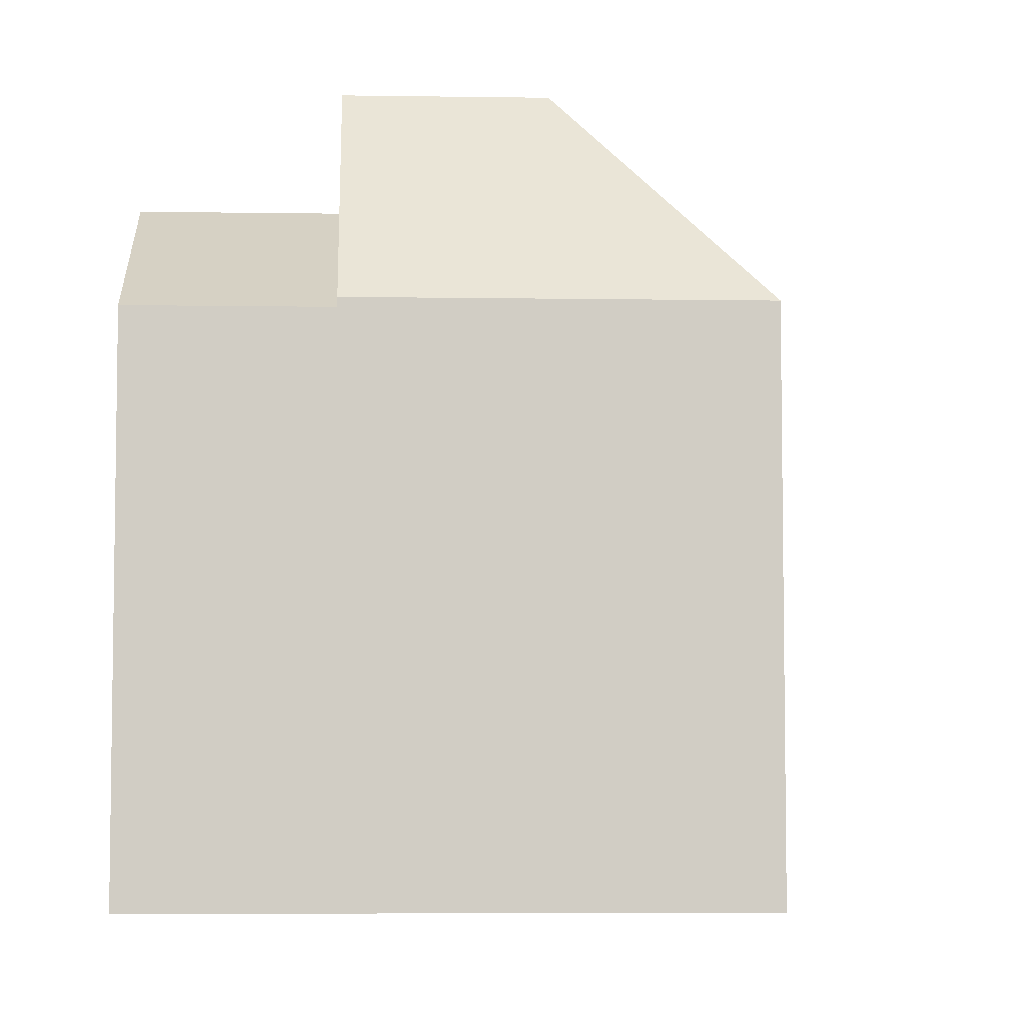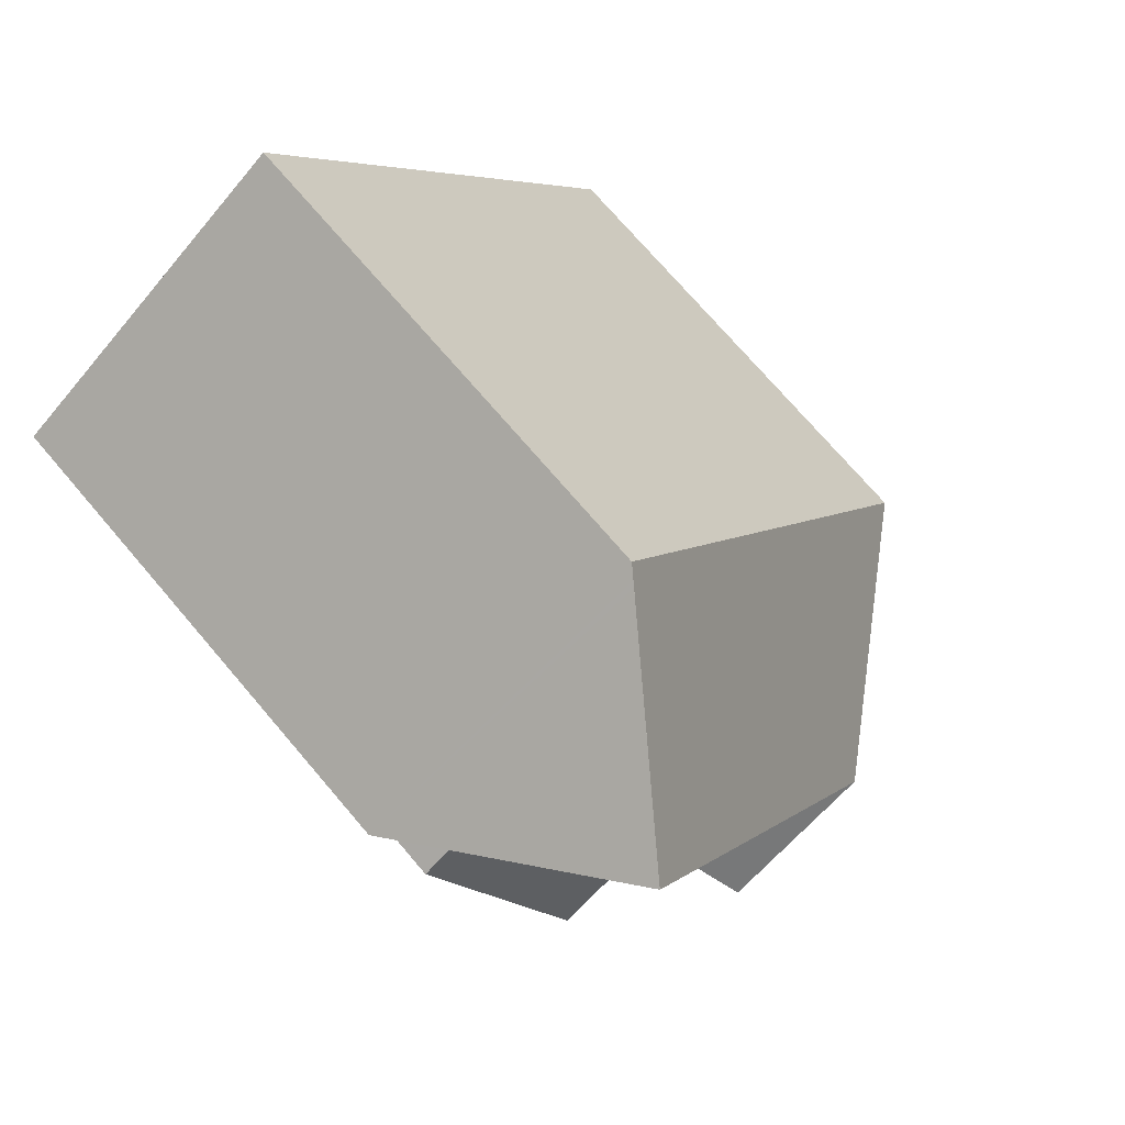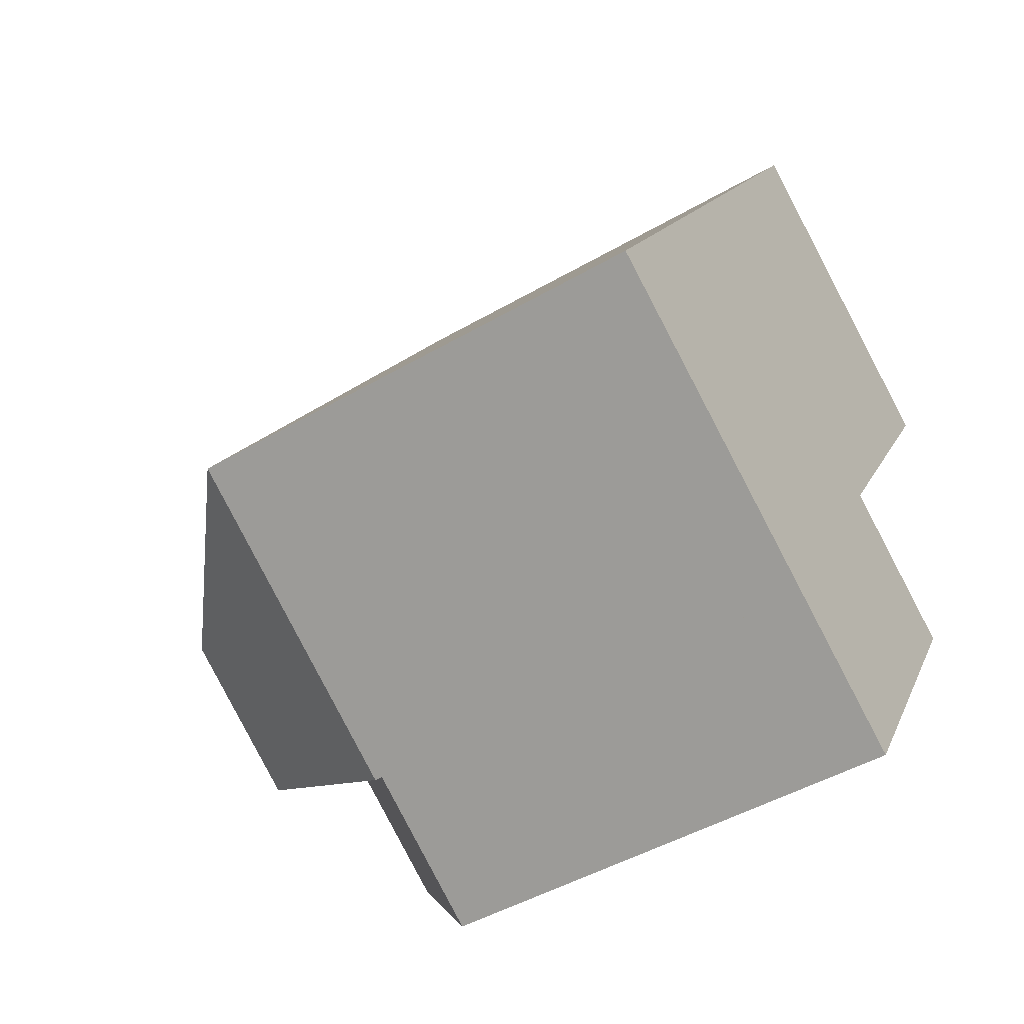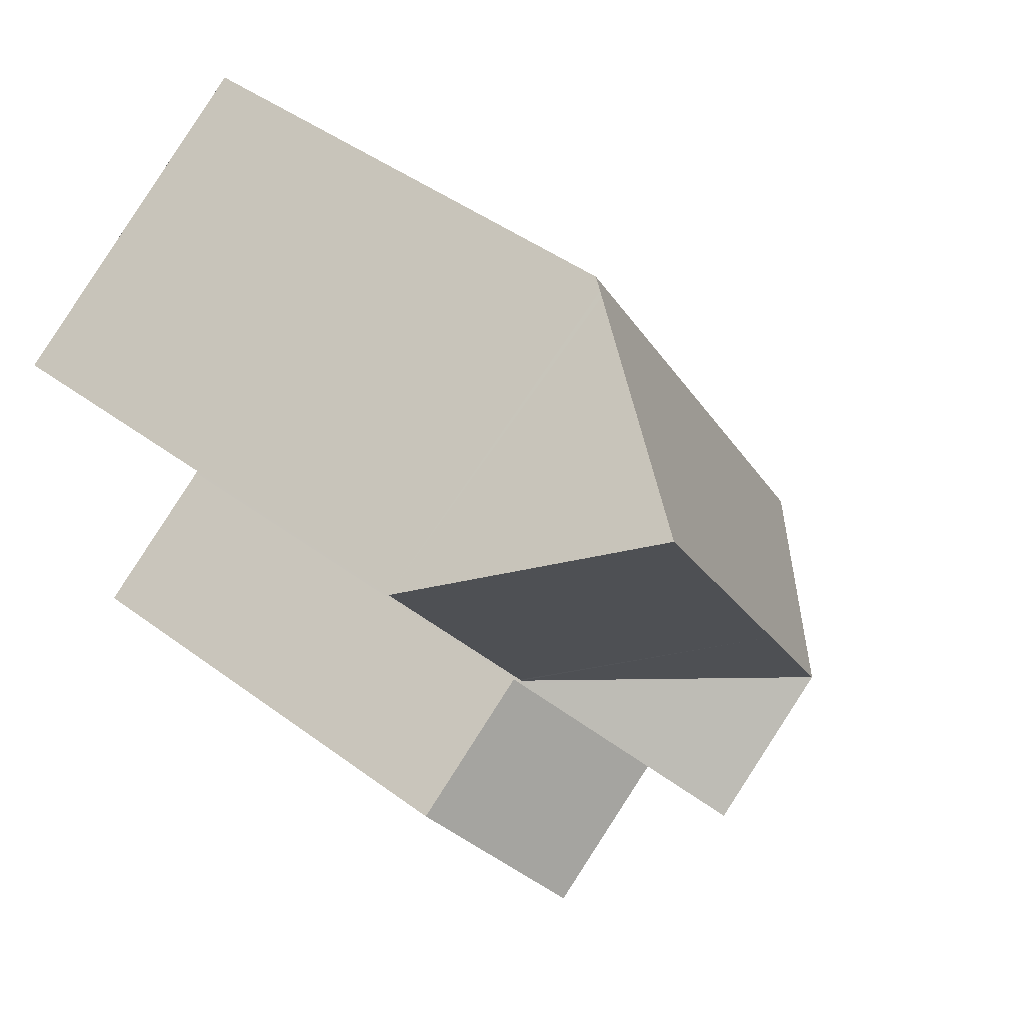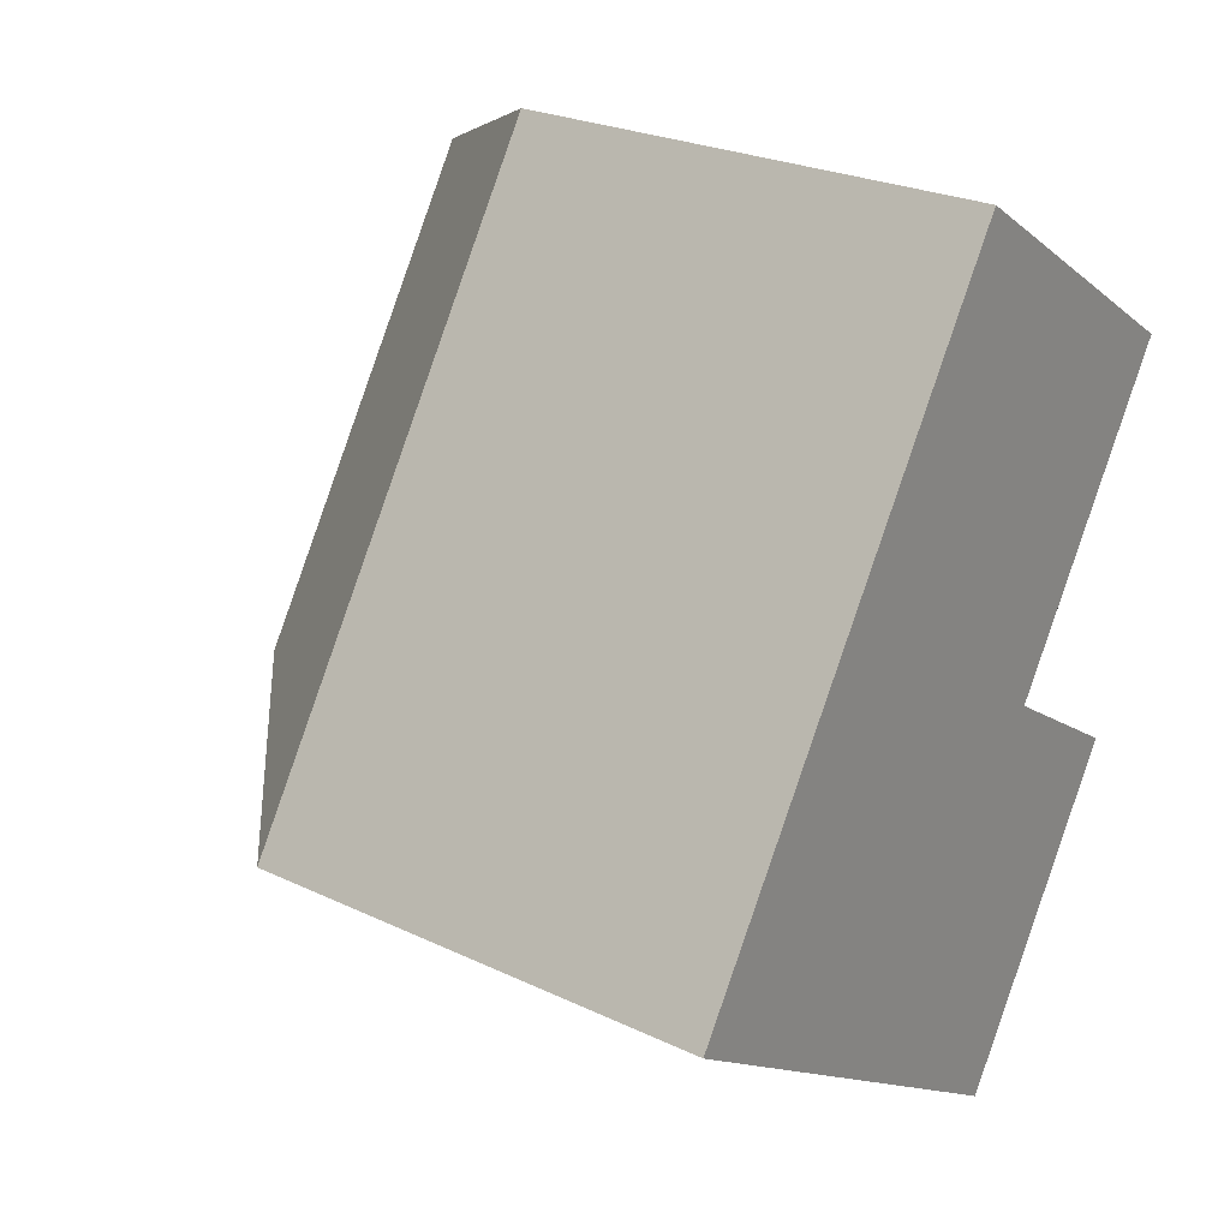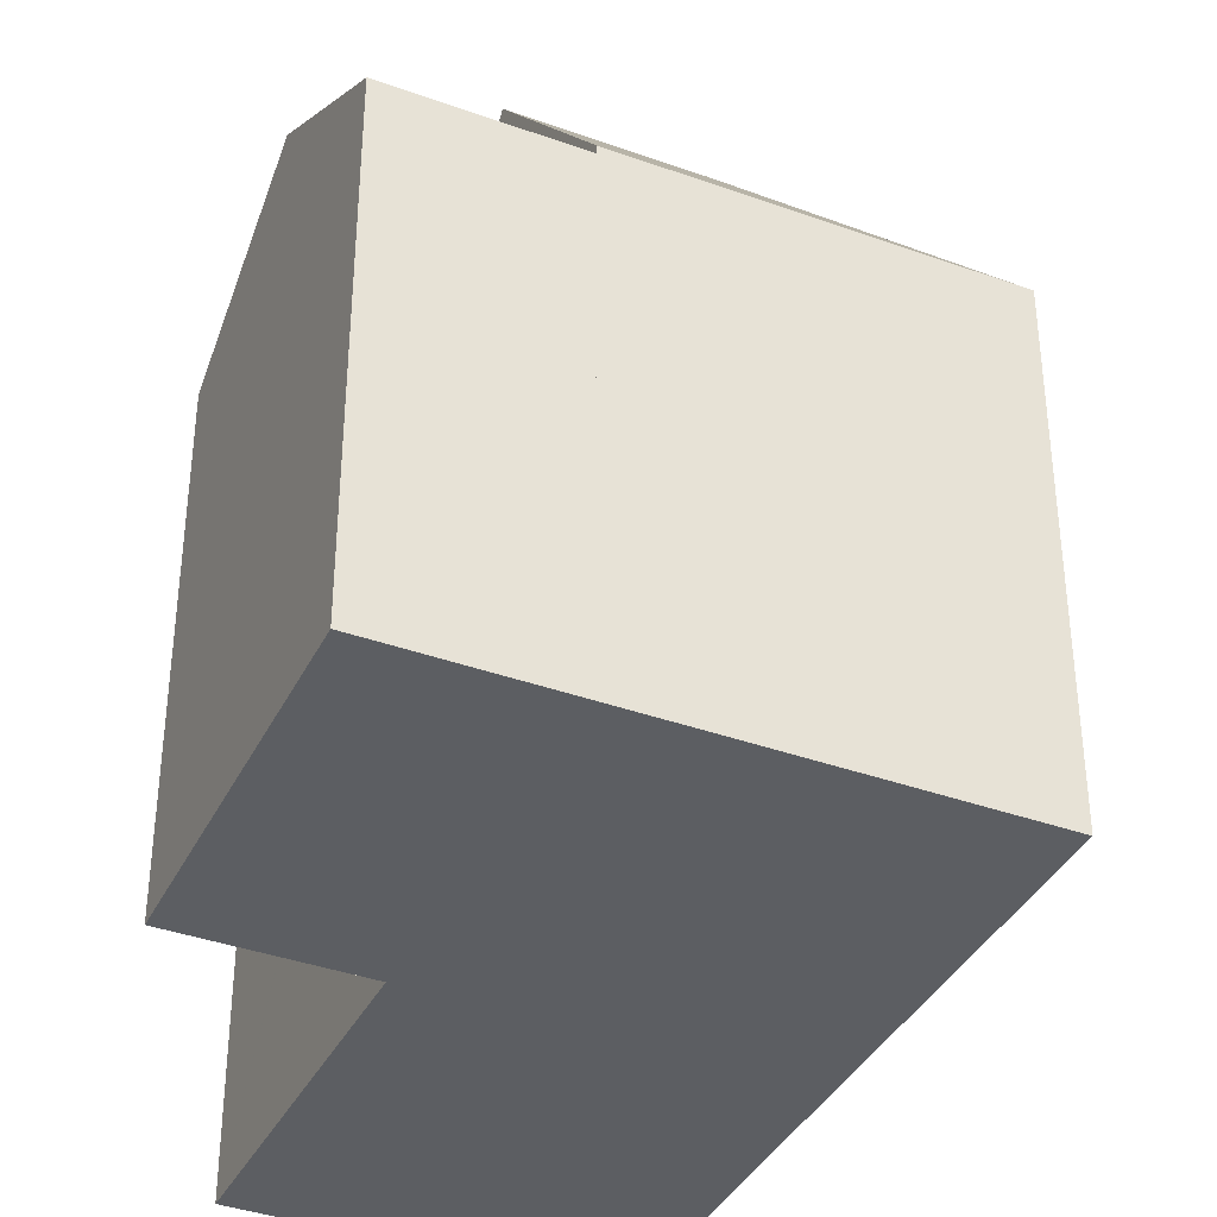
<metadata>
{"format":"obj","ext":"obj","renderer":"f3d","projection":"perspective","resolution":1024,"background":"white","views":[{"elev":-6.0,"azim":-150.2,"up":"+Y"},{"elev":73.2,"azim":139.5,"up":"+Z"},{"elev":-47.0,"azim":-56.6,"up":"+Z"},{"elev":46.2,"azim":130.1,"up":"+Z"},{"elev":25.2,"azim":-52.5,"up":"+Z"},{"elev":-38.1,"azim":-172.1,"up":"+Y"}]}
</metadata>
<code>
v  12.11 18.12 -1.204
v  12.74 14.64 -8.113
v  9.165 14.64 -5.837
v  13.64 14.64 -8.689
v  16.56 18.12 -4.041
v  17.92 14.65 1.576
v  15.04 14.65 3.419
v  19.47 14.65 0.589
v  19.47 -3.607e-17 0.589
v  13.64 5.32e-16 -8.689
v  16.56 2.474e-16 -4.041
v  9.165 3.574e-16 -5.837
v  12.74 4.968e-16 -8.113
v  15.04 -2.094e-16 3.419
v  12.11 7.372e-17 -1.204
v  17.92 -9.65e-17 1.576
v  5.938 14.89 9.35
v  7.482 21.32 1.741
v  0 14.89 9.116e-16
v  10.48 21.32 6.459
v  11.71 14.89 18.45
v  11.97 15.25 18.28
v  16.24 21.32 15.54
v  12.07 15.39 18.22
v  15.02 14.89 3.567
v  20.79 14.86 12.61
v  14.96 14.9 3.473
v  15.04 14.9 3.419
v  12.11 21.32 -1.204
v  8.636 14.89 -5.5
v  9.165 14.89 -5.837
v  8.38 14.89 -5.337
v  8.084 14.89 -5.149
v  5.42 14.89 -3.452
v  5.156 14.89 -3.284
v  4.907 14.89 -3.125
v  0.318 14.89 -0.202
v  8.636 3.368e-16 -5.5
v  0.318 1.237e-17 -0.202
v  0 0 0
v  8.38 3.268e-16 -5.337
v  4.907 1.914e-16 -3.125
v  8.084 3.153e-16 -5.149
v  5.42 2.114e-16 -3.452
v  5.156 2.011e-16 -3.284
v  5.938 -5.725e-16 9.35
v  11.71 -1.13e-15 18.45
v  11.97 -1.12e-15 18.28
v  20.79 -7.719e-16 12.61
v  12.07 -1.116e-15 18.22
v  16.24 -9.512e-16 15.54
v  14.96 -2.127e-16 3.473
v  15.02 -2.184e-16 3.567
g defaultobject
f 1 2 3
f 2 1 4
f 4 1 5
f 6 1 7
f 1 6 5
f 5 6 8
f 8 4 5
f 4 8 9
f 4 9 10
f 10 9 11
f 10 2 4
f 2 10 3
f 3 10 12
f 12 10 13
f 3 7 1
f 7 3 12
f 7 12 14
f 14 12 15
f 6 9 8
f 9 6 7
f 9 7 16
f 16 7 14
f 11 13 10
f 13 11 12
f 12 11 15
f 15 11 9
f 15 9 16
f 15 16 14
f 17 18 19
f 18 17 20
f 20 17 21
f 20 21 22
f 20 22 23
f 23 22 24
f 25 23 26
f 23 25 20
f 20 25 27
f 28 18 27
f 18 28 29
f 20 27 18
f 30 29 31
f 29 30 18
f 18 30 32
f 18 32 33
f 18 33 34
f 18 34 35
f 18 35 36
f 18 36 37
f 18 37 19
f 12 30 31
f 30 12 32
f 32 12 33
f 33 12 34
f 34 12 35
f 35 12 36
f 36 12 37
f 37 12 19
f 19 12 38
f 19 38 39
f 19 39 40
f 39 38 41
f 39 41 42
f 42 41 43
f 42 43 44
f 42 44 45
f 40 17 19
f 17 40 21
f 21 40 46
f 21 46 47
f 24 26 23
f 26 24 22
f 26 22 21
f 26 21 47
f 26 47 48
f 26 48 49
f 49 48 50
f 49 50 51
f 52 28 27
f 28 52 14
f 49 25 26
f 25 49 27
f 27 49 52
f 52 49 53
f 28 31 29
f 31 28 14
f 31 14 12
f 12 14 15
f 15 38 12
f 38 15 41
f 41 15 43
f 43 15 44
f 44 15 45
f 45 15 42
f 42 15 39
f 39 15 14
f 39 14 40
f 40 14 52
f 40 52 46
f 46 52 53
f 46 53 49
f 46 49 48
f 46 48 47
f 48 49 51

</code>
